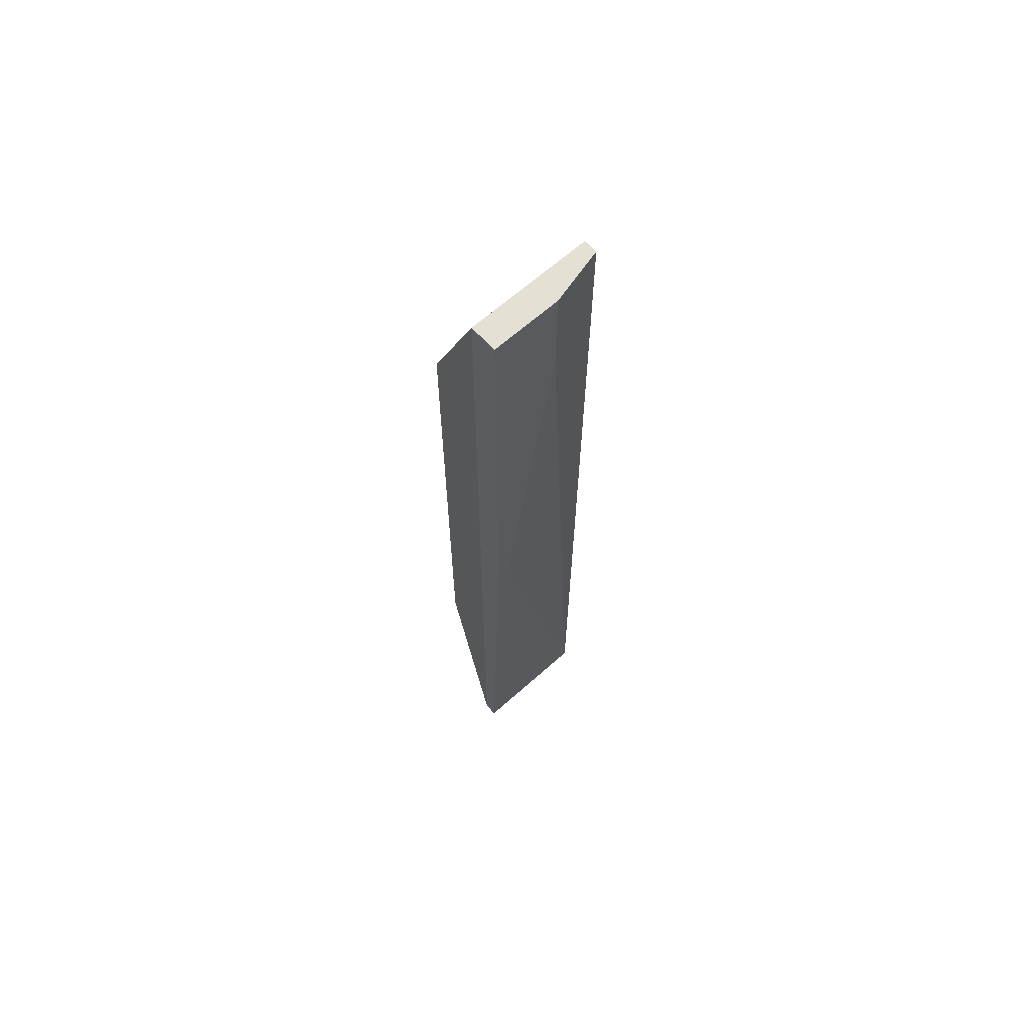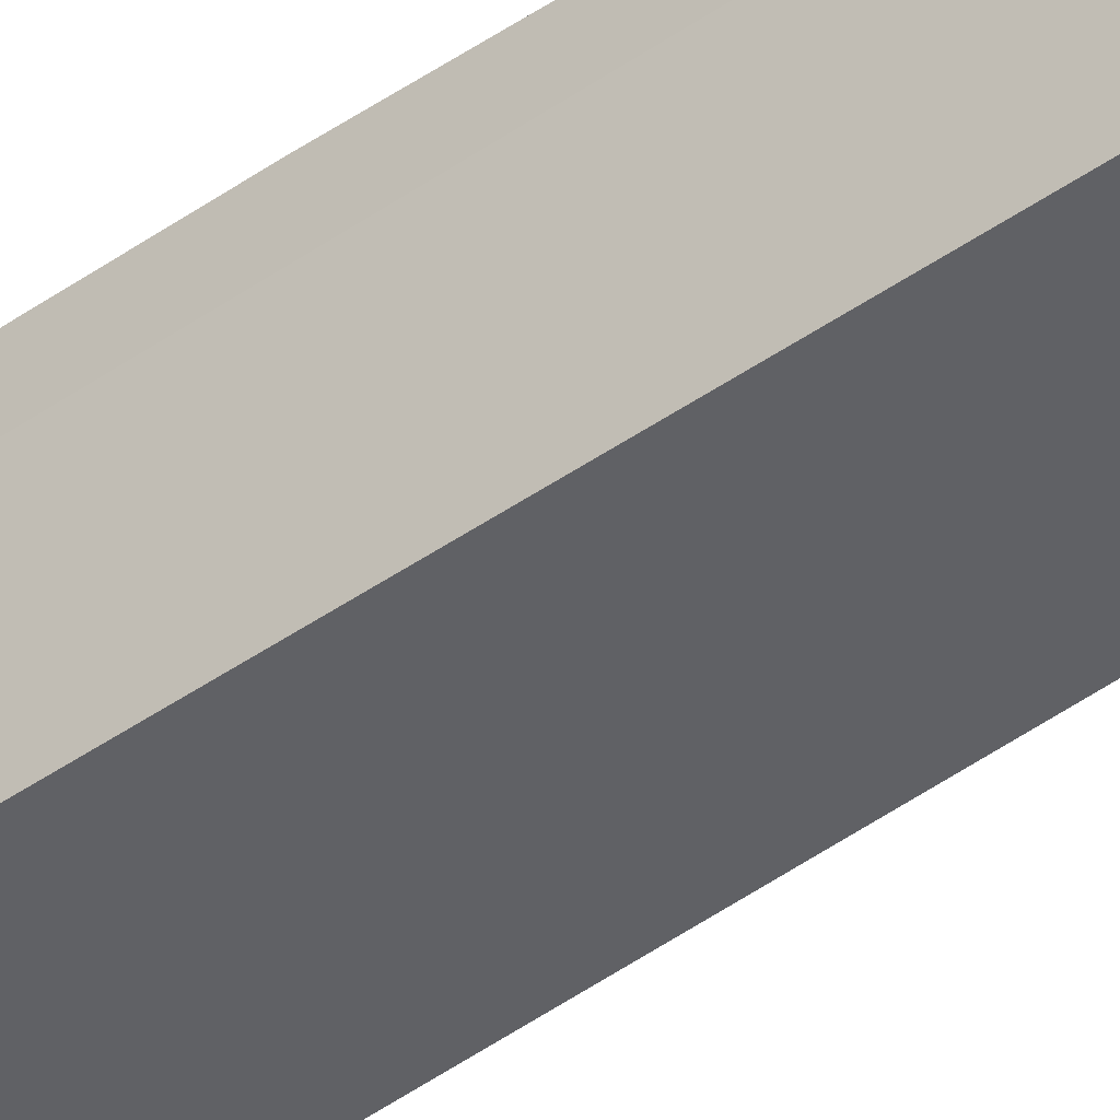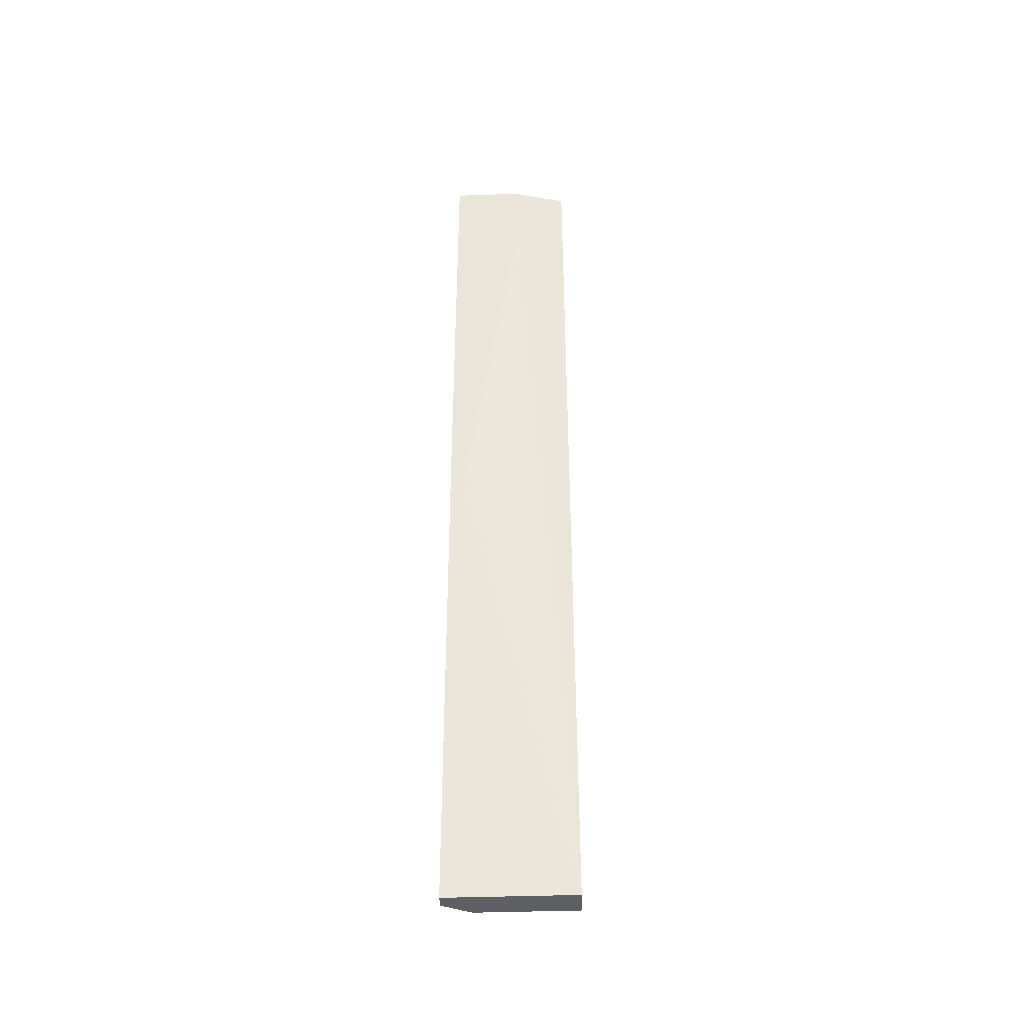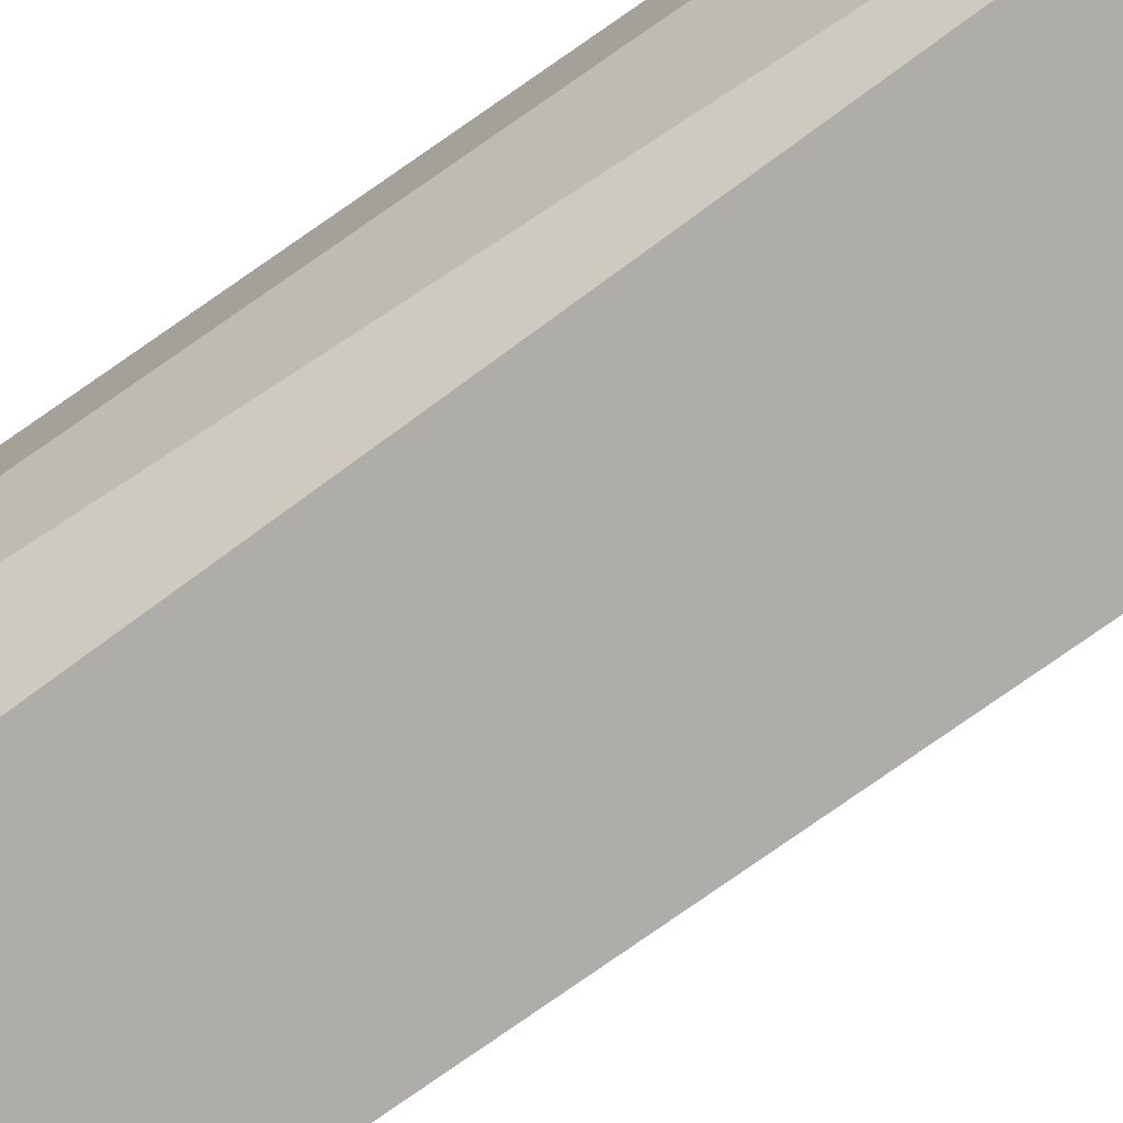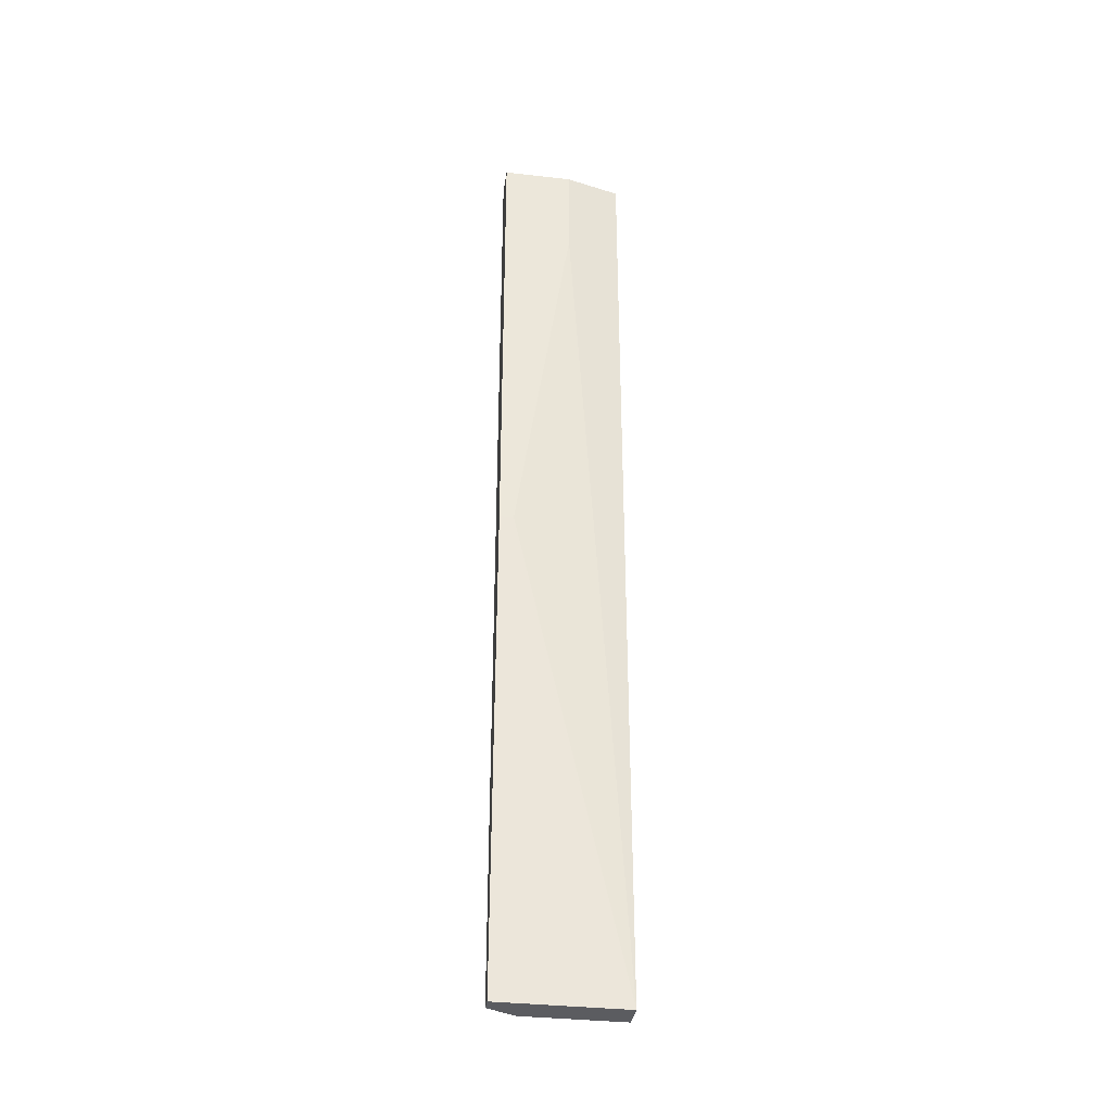
<metadata>
{"format":"obj","ext":"obj","renderer":"f3d","projection":"perspective","resolution":1024,"background":"white","views":[{"elev":65.2,"azim":138.2,"up":"+Z"},{"elev":-47.5,"azim":128.0,"up":"+Y"},{"elev":-41.4,"azim":-177.6,"up":"+Z"},{"elev":-77.2,"azim":-55.0,"up":"+Y"},{"elev":-35.2,"azim":171.5,"up":"+Z"}]}
</metadata>
<code>
v 0.07726 0.0373 -0.001144
v 0.07726 0.0373 0.05033
v 0.07726 0.03428 -0.05411
v 0.07726 0.03428 0.05033
v 0.07726 0.03579 -0.05411
v 0.06516 0.02671 0.03217
v 0.06667 0.02671 -0.03141
v 0.06969 0.0373 0.03973
v 0.06969 0.0373 0.05033
v 0.07423 0.03276 -0.05411
v 0.07575 0.0373 -0.001144
v 0.07575 0.02671 -0.03141
v 0.07575 0.02671 0.03217
v 0.06364 0.03428 0.05033
v 0.06364 0.03579 -0.05411
v 0.06364 0.03579 0.05033
v 0.06364 0.03276 0.01247
v 0.06364 0.03276 -0.05411
f 11 15 8
f 2 9 14
f 13 14 6
f 7 13 6
f 13 7 12
f 15 5 18
f 14 15 18
f 7 6 18
f 12 7 18
f 9 2 11
f 5 15 11
f 5 2 4
f 2 14 4
f 14 13 4
f 13 12 4
f 9 15 16
f 14 9 16
f 15 14 16
f 18 5 10
f 12 18 10
f 5 4 3
f 4 12 3
f 10 5 3
f 12 10 3
f 6 14 17
f 14 18 17
f 18 6 17
f 2 5 1
f 11 2 1
f 5 11 1
f 15 9 8
f 9 11 8

</code>
